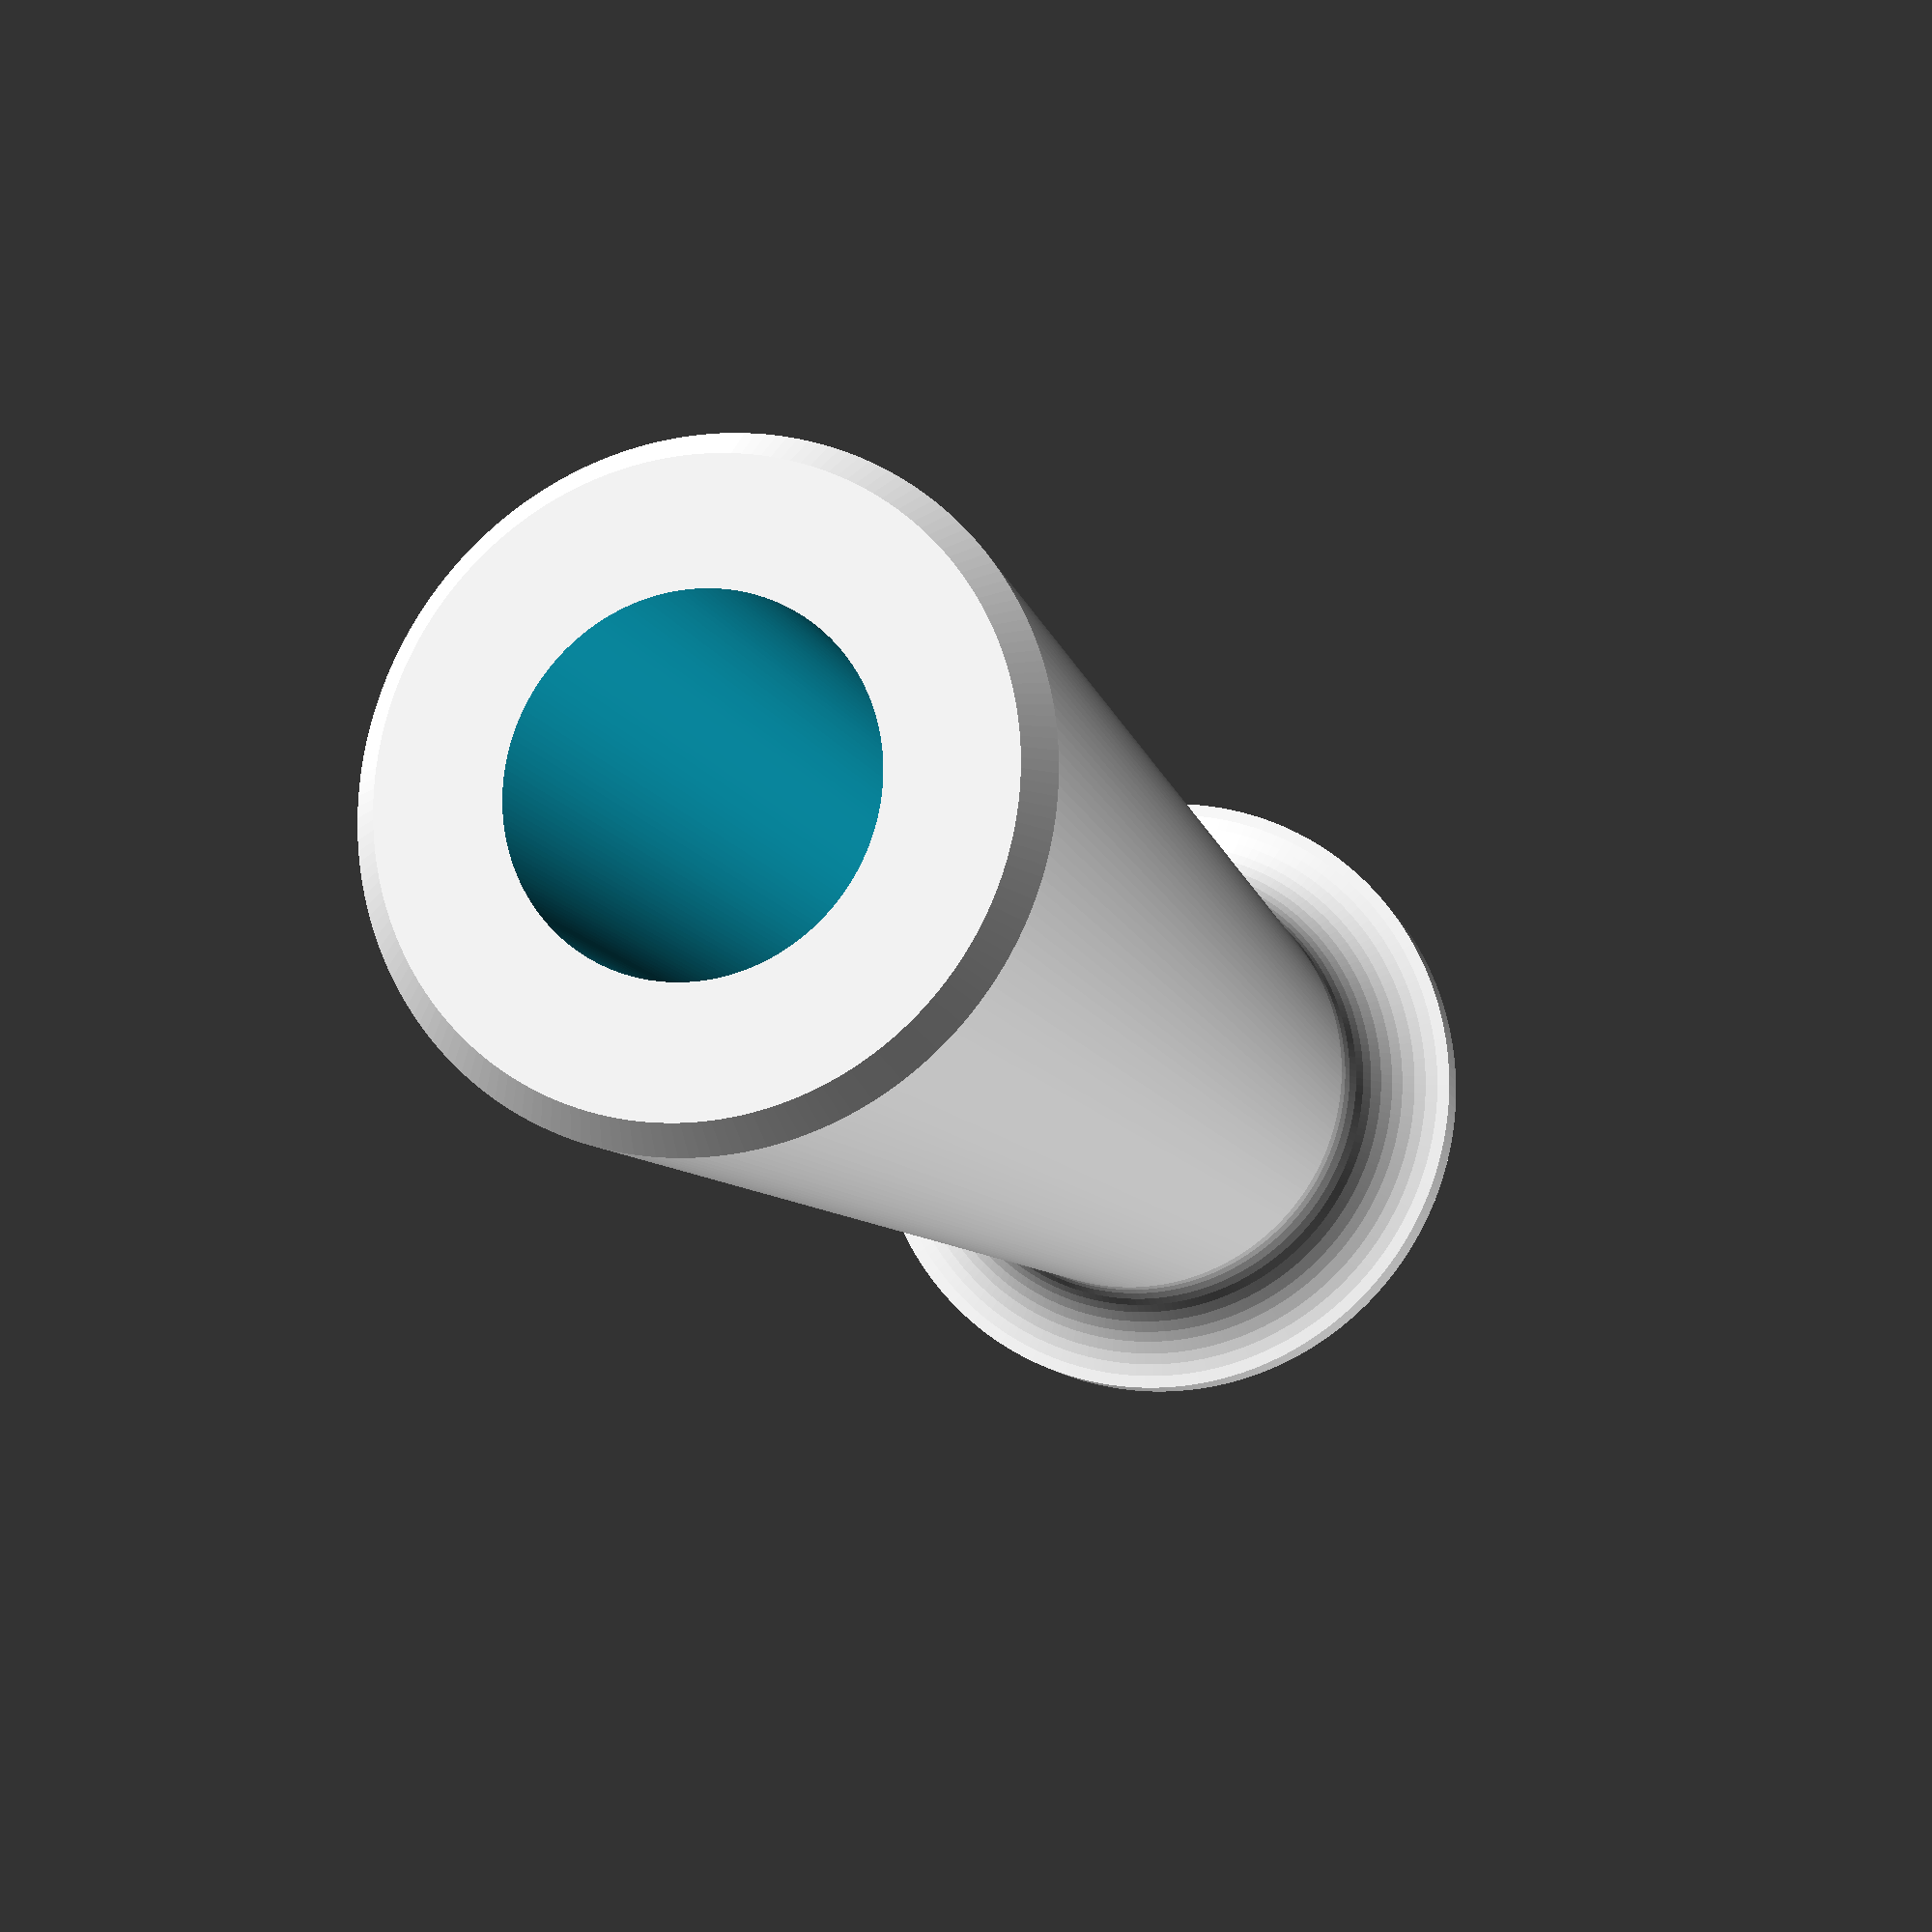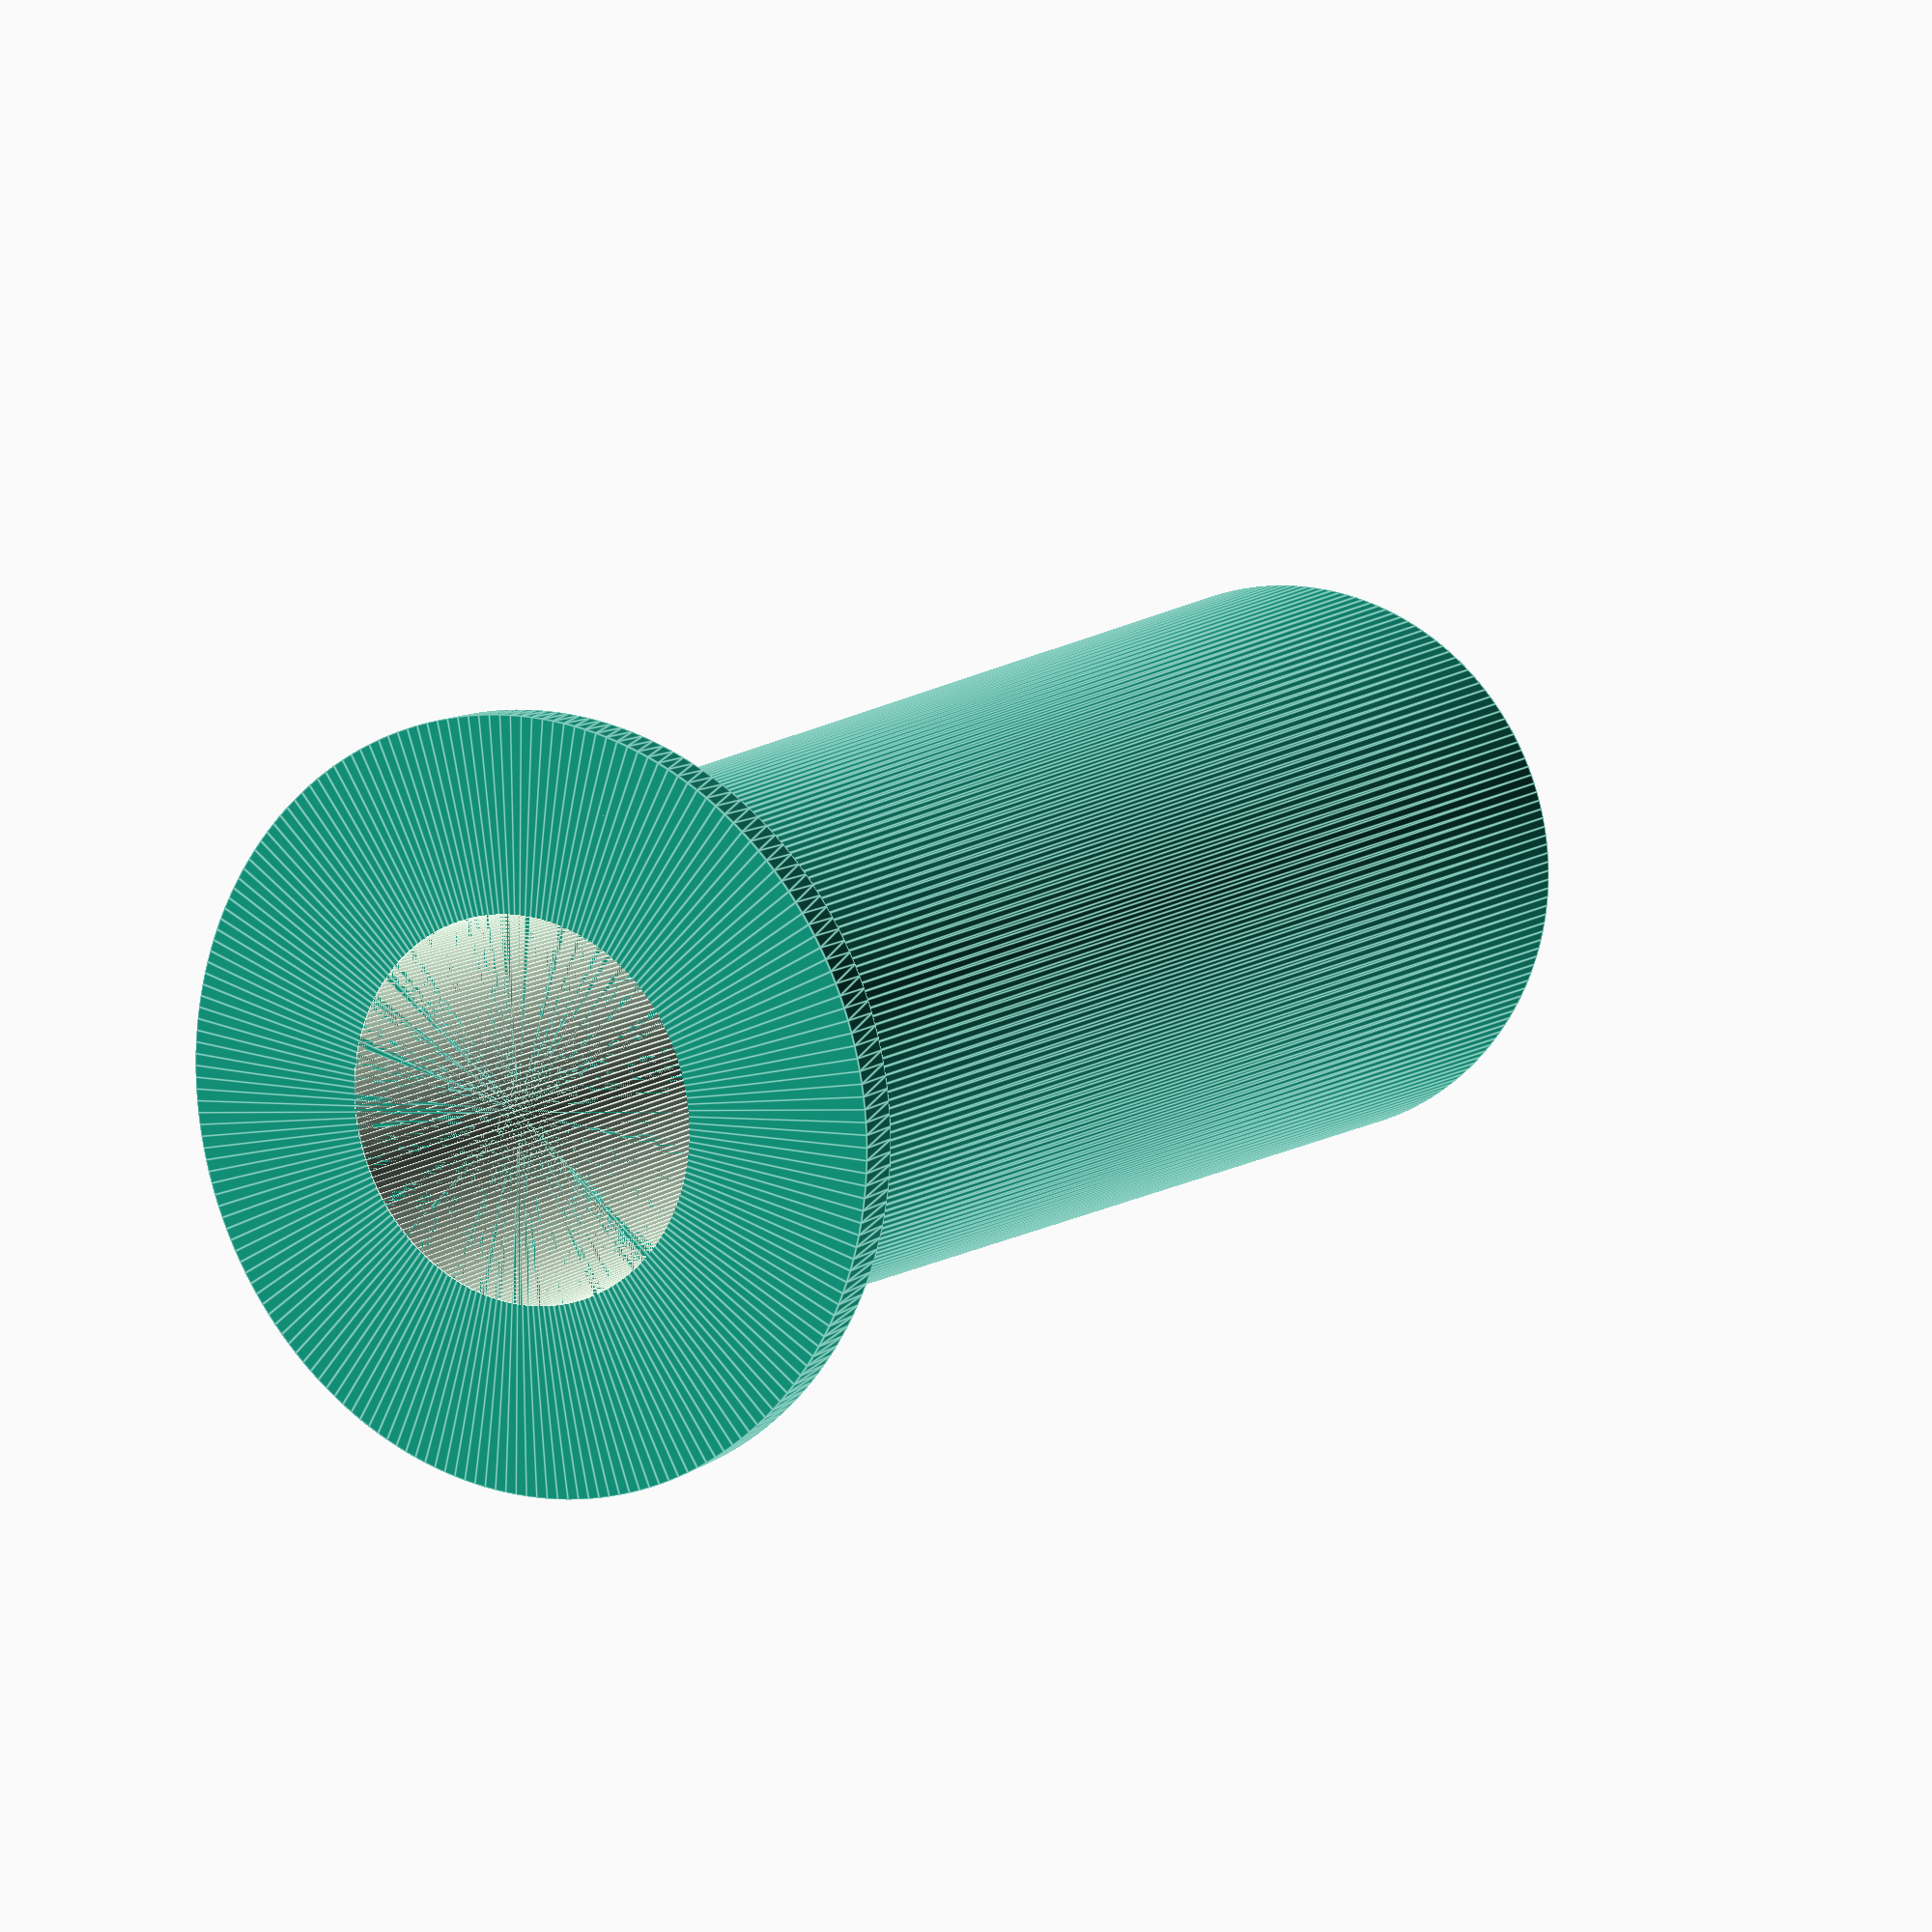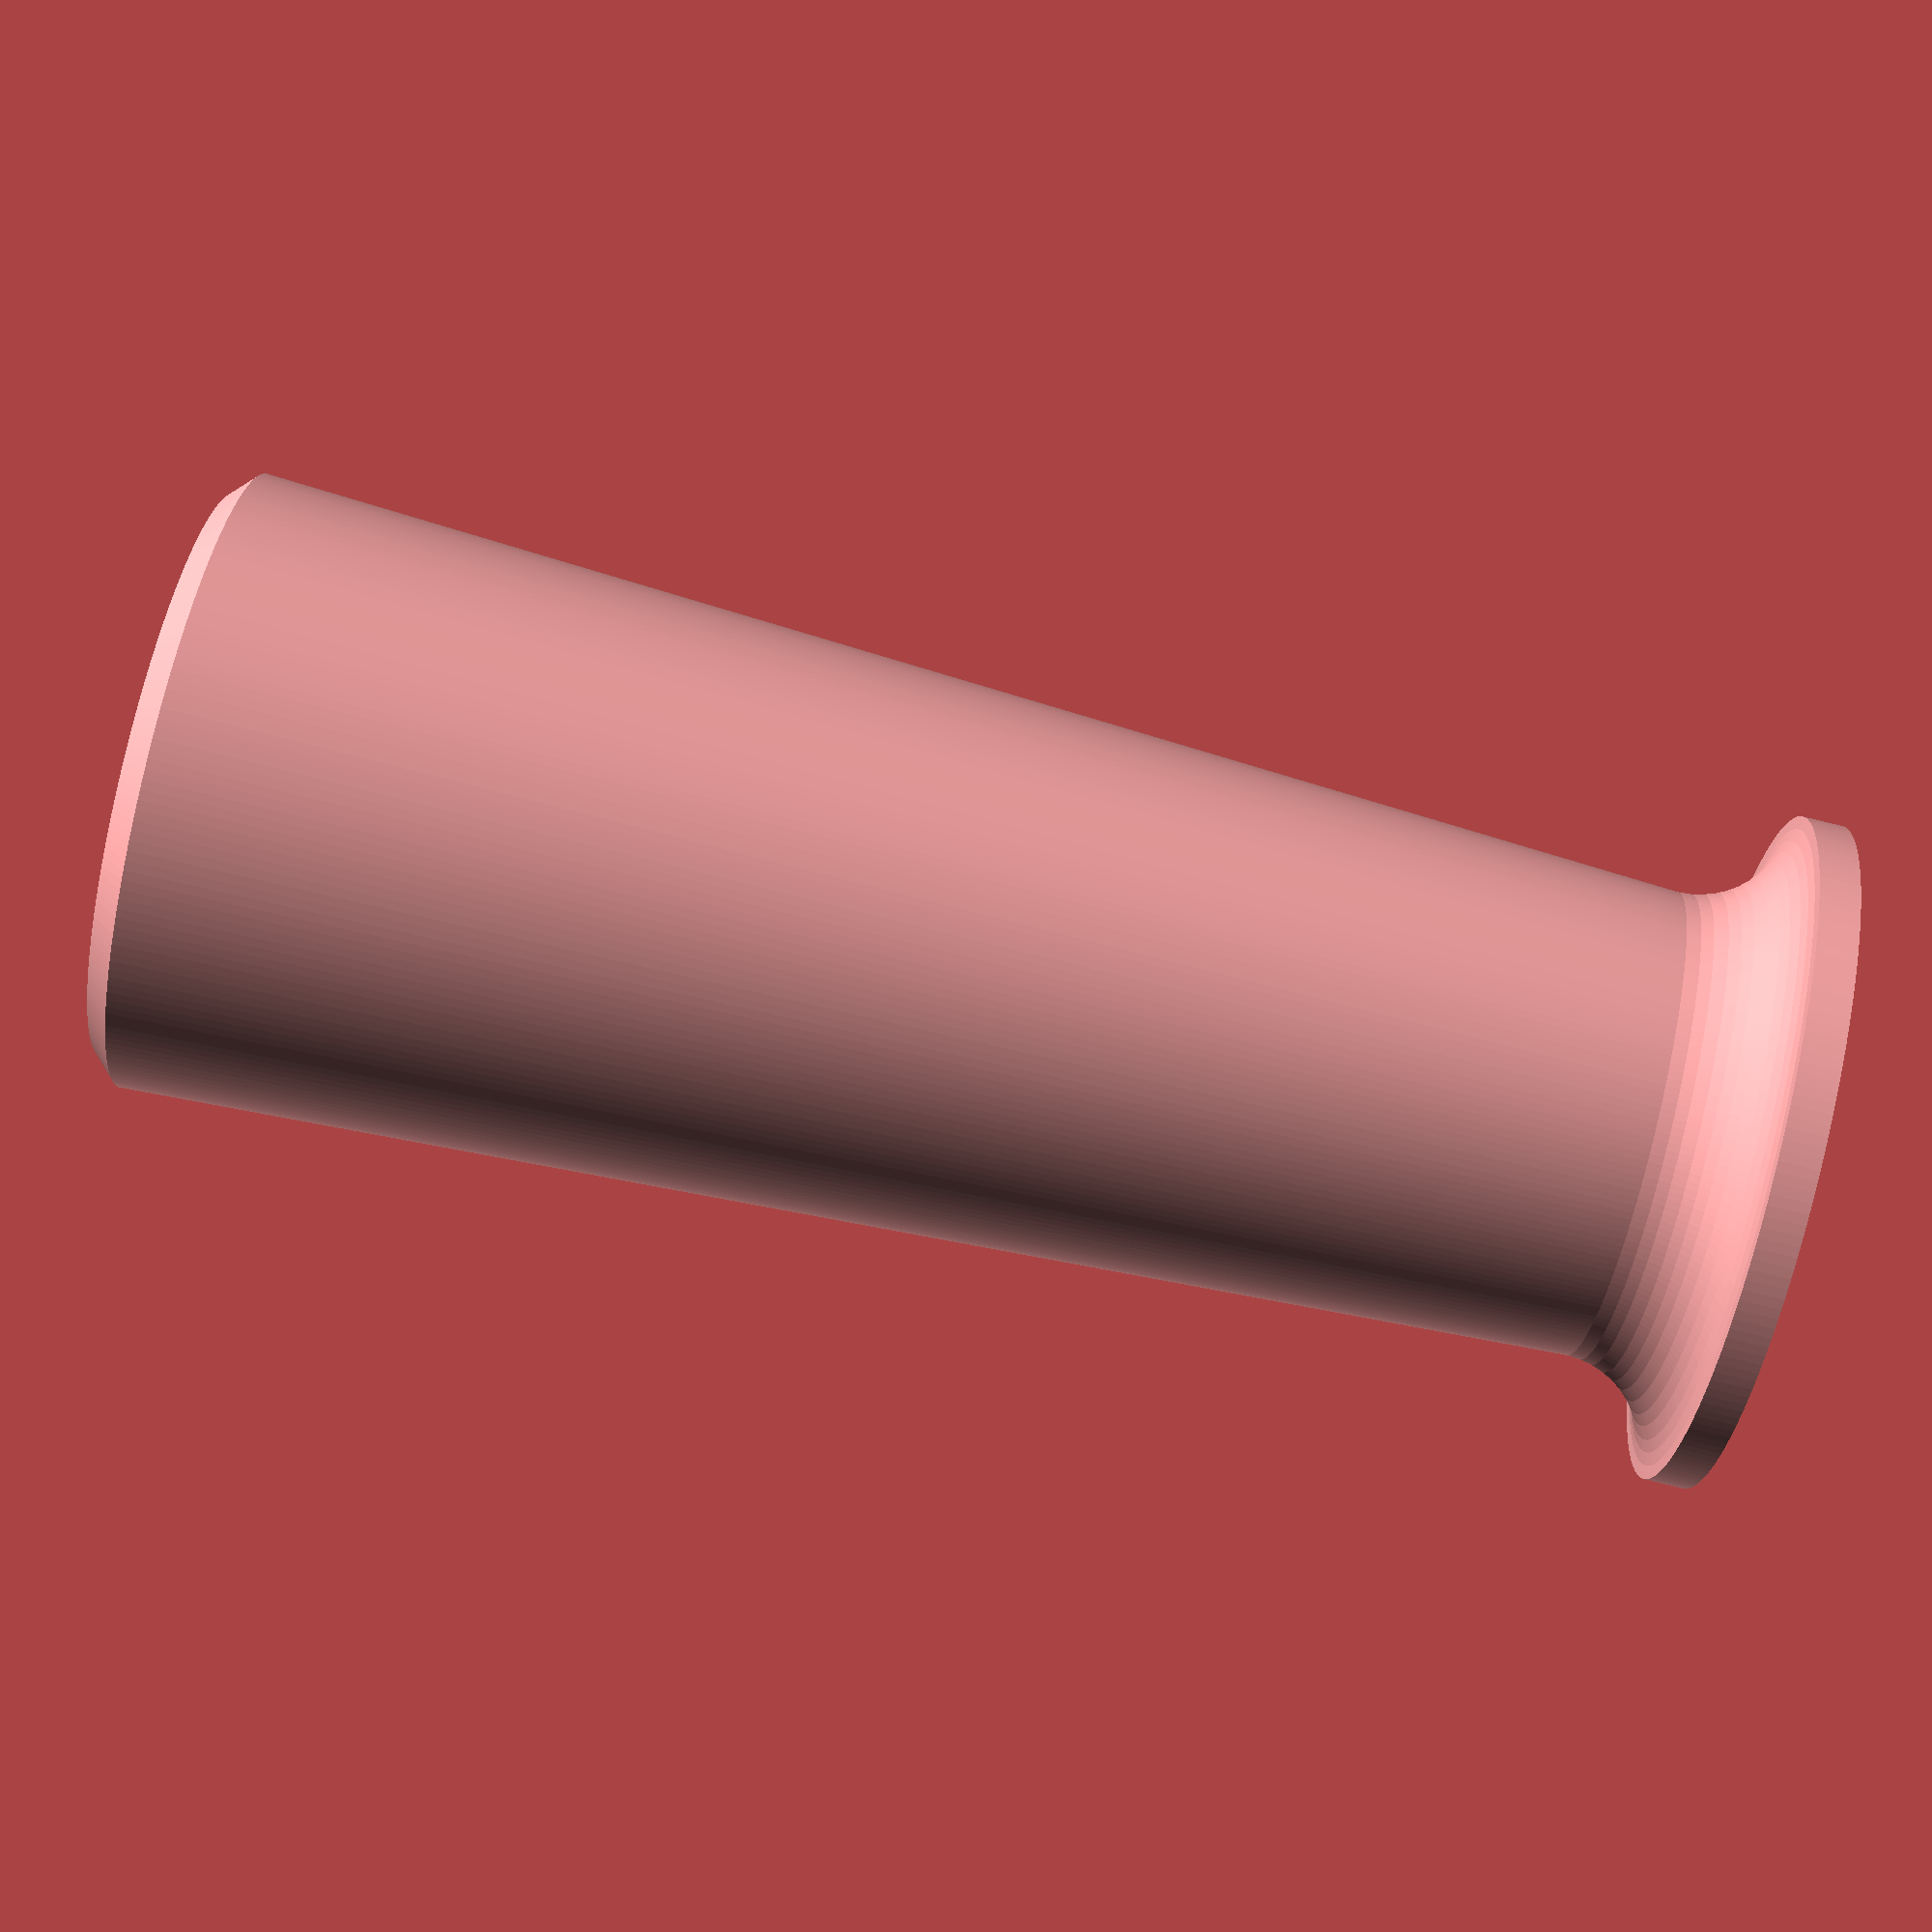
<openscad>
IR=12.5;//inner rad.
OR=25; //outer Rad.
Length=120;
thinest_point=5;
top_rim_t=3;
$fn=200;

Change_across_handle=OR-IR-thinest_point;
handle_points=[[0,0],
[0,Length],
[OR,Length],
[OR,Length-top_rim_t],
[OR-sin(7.5)*Change_across_handle,Length-top_rim_t-(Change_across_handle-cos(7.5)*Change_across_handle)],
[OR-sin(15)*Change_across_handle,Length-top_rim_t-(Change_across_handle-cos(15)*Change_across_handle)],
[OR-sin(22)*Change_across_handle,Length-top_rim_t-(Change_across_handle-cos(22)*Change_across_handle)],
[OR-sin(30)*Change_across_handle,Length-top_rim_t-(Change_across_handle-cos(30)*Change_across_handle)],
[OR-sin(37)*Change_across_handle,Length-top_rim_t-(Change_across_handle-cos(37)*Change_across_handle)],
[OR-sin(45)*Change_across_handle,Length-top_rim_t-(Change_across_handle-cos(45)*Change_across_handle)],
[OR-sin(53)*Change_across_handle,Length-top_rim_t-(Change_across_handle-cos(53)*Change_across_handle)],
[OR-sin(60)*Change_across_handle,Length-top_rim_t-(Change_across_handle-cos(60)*Change_across_handle)],
[OR-sin(67)*Change_across_handle,Length-top_rim_t-(Change_across_handle-cos(67)*Change_across_handle)],
[OR-sin(75)*Change_across_handle,Length-top_rim_t-(Change_across_handle-cos(75)*Change_across_handle)],
[OR-sin(82)*Change_across_handle,Length-top_rim_t-(Change_across_handle-cos(82)*Change_across_handle)],
[OR-Change_across_handle,Length-top_rim_t-Change_across_handle],
[OR-Change_across_handle*.25,Change_across_handle*.25],
[OR-Change_across_handle*.5,0]];

difference(){
rotate_extrude() polygon( points=handle_points );
	cylinder(r=IR,h=Length*2,center=true);
	
}
</openscad>
<views>
elev=11.3 azim=261.6 roll=196.5 proj=p view=solid
elev=170.1 azim=17.7 roll=152.1 proj=p view=edges
elev=88.7 azim=280.3 roll=256.5 proj=p view=wireframe
</views>
